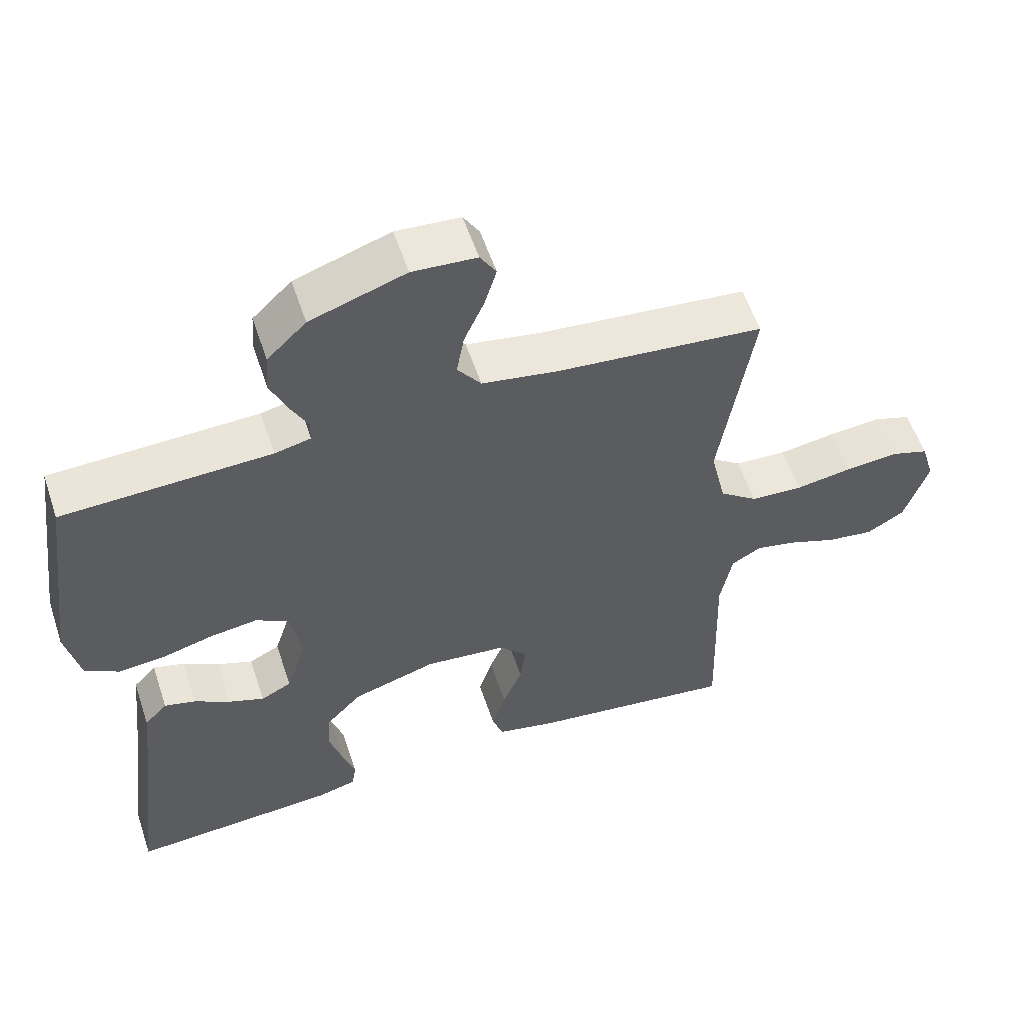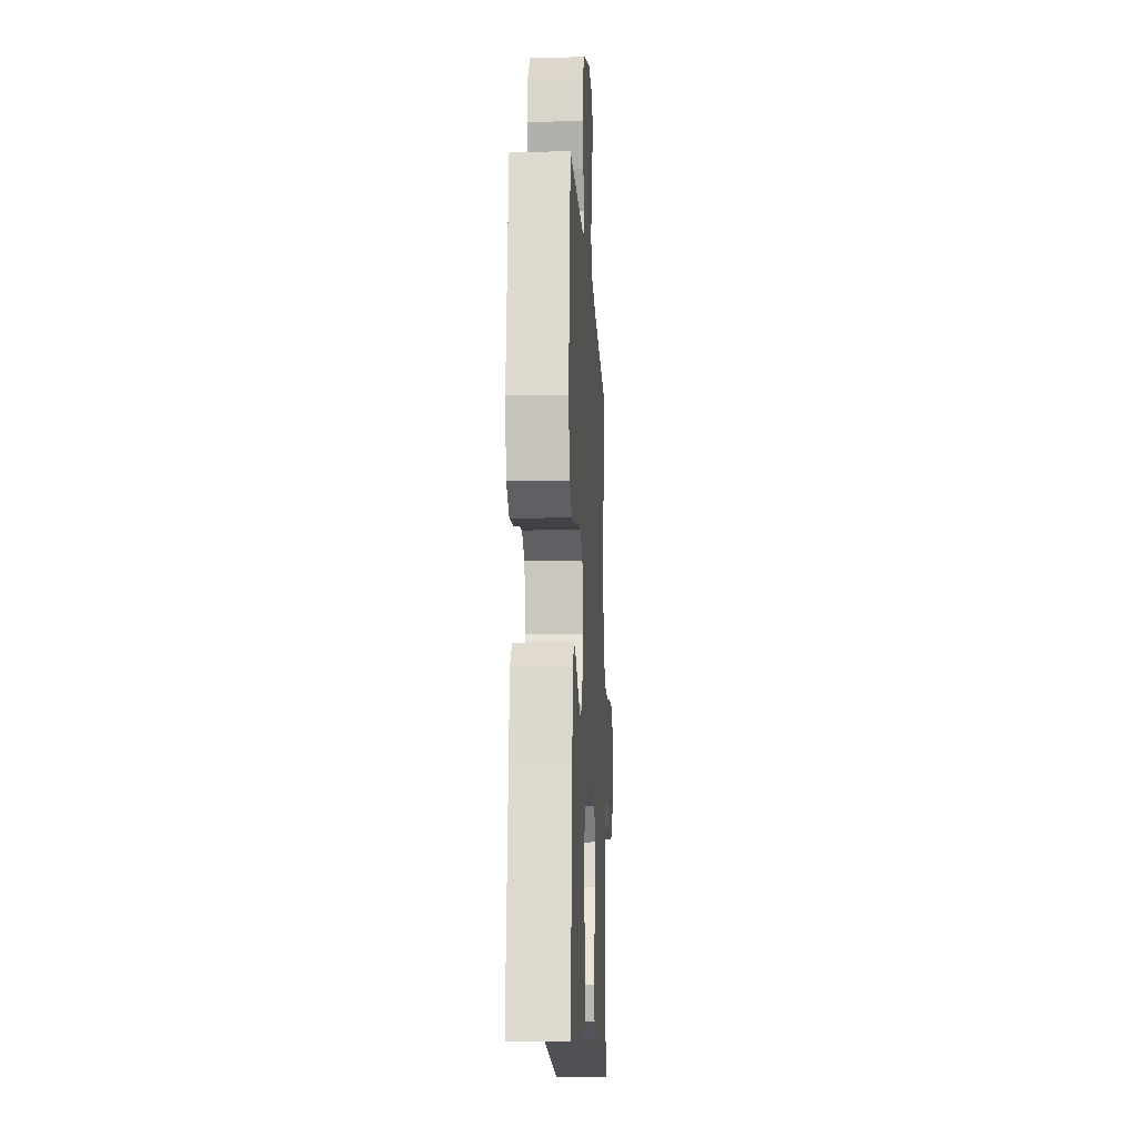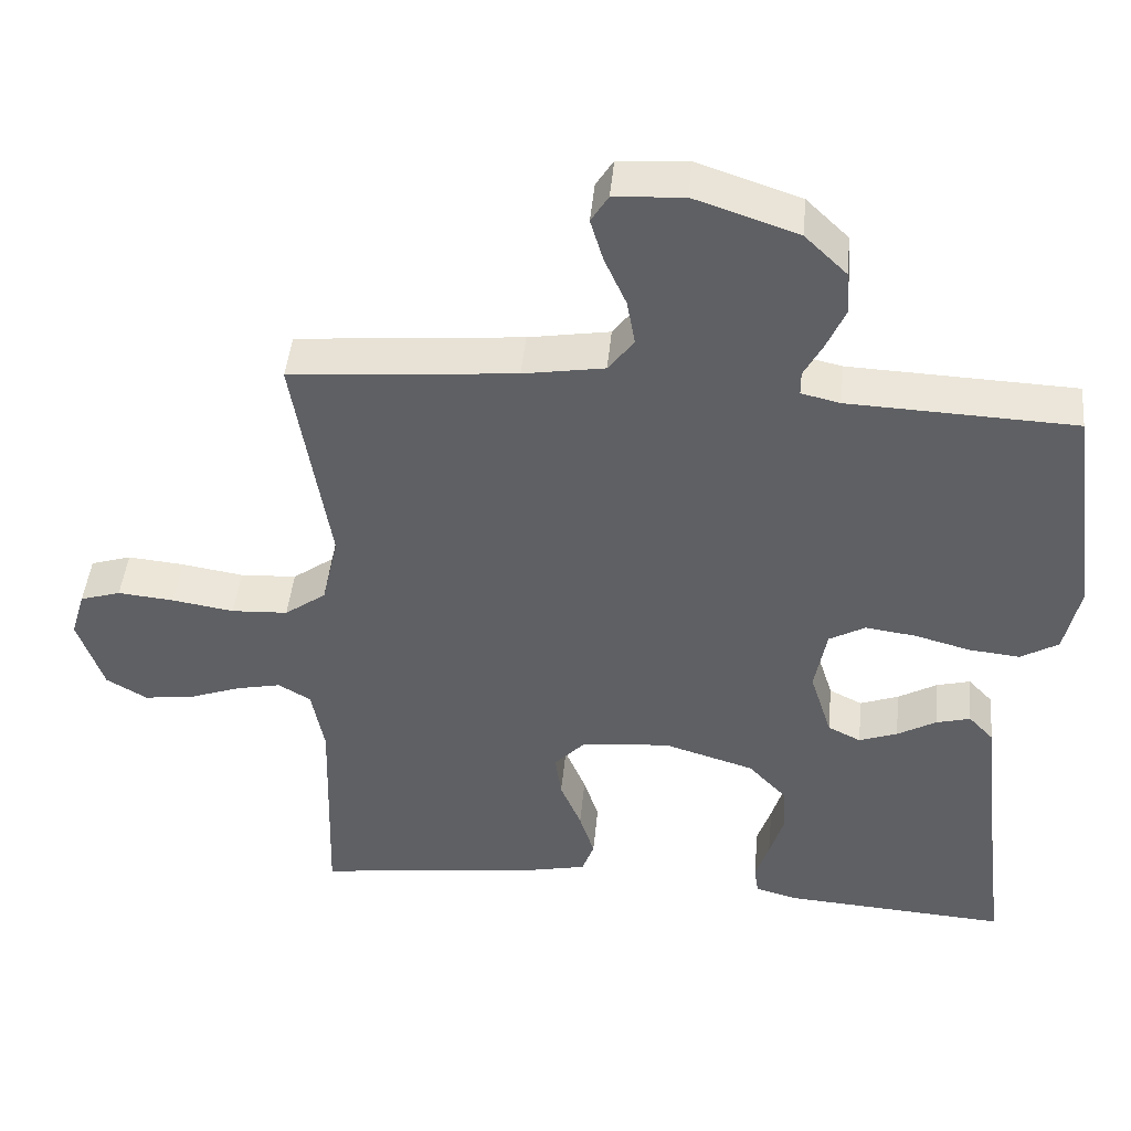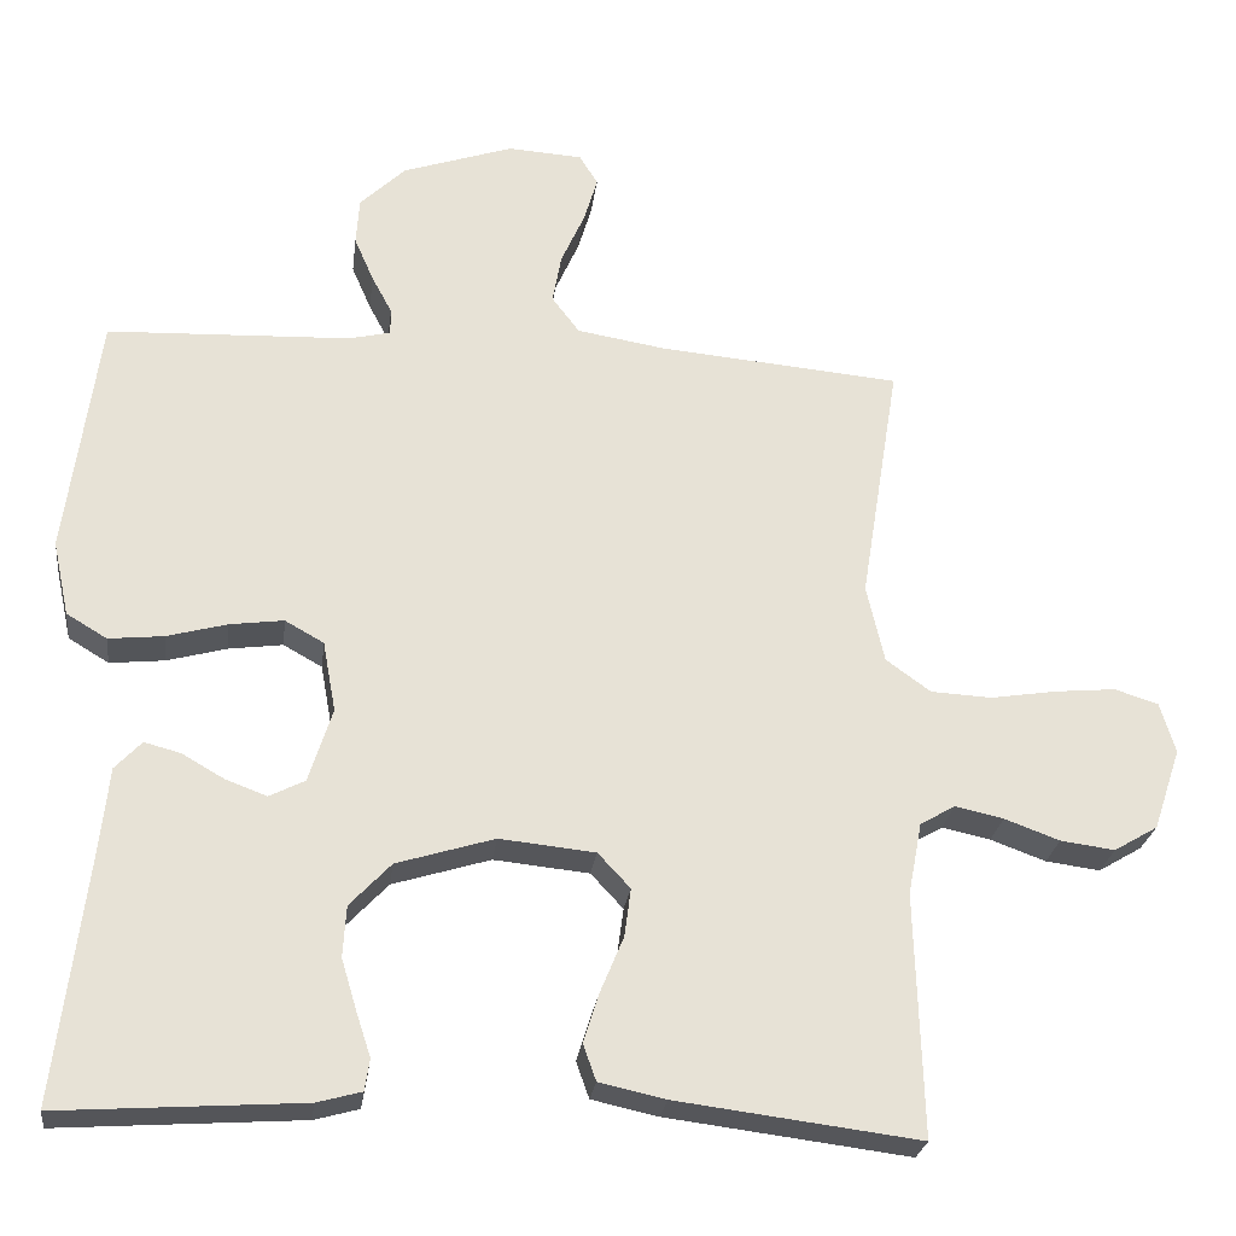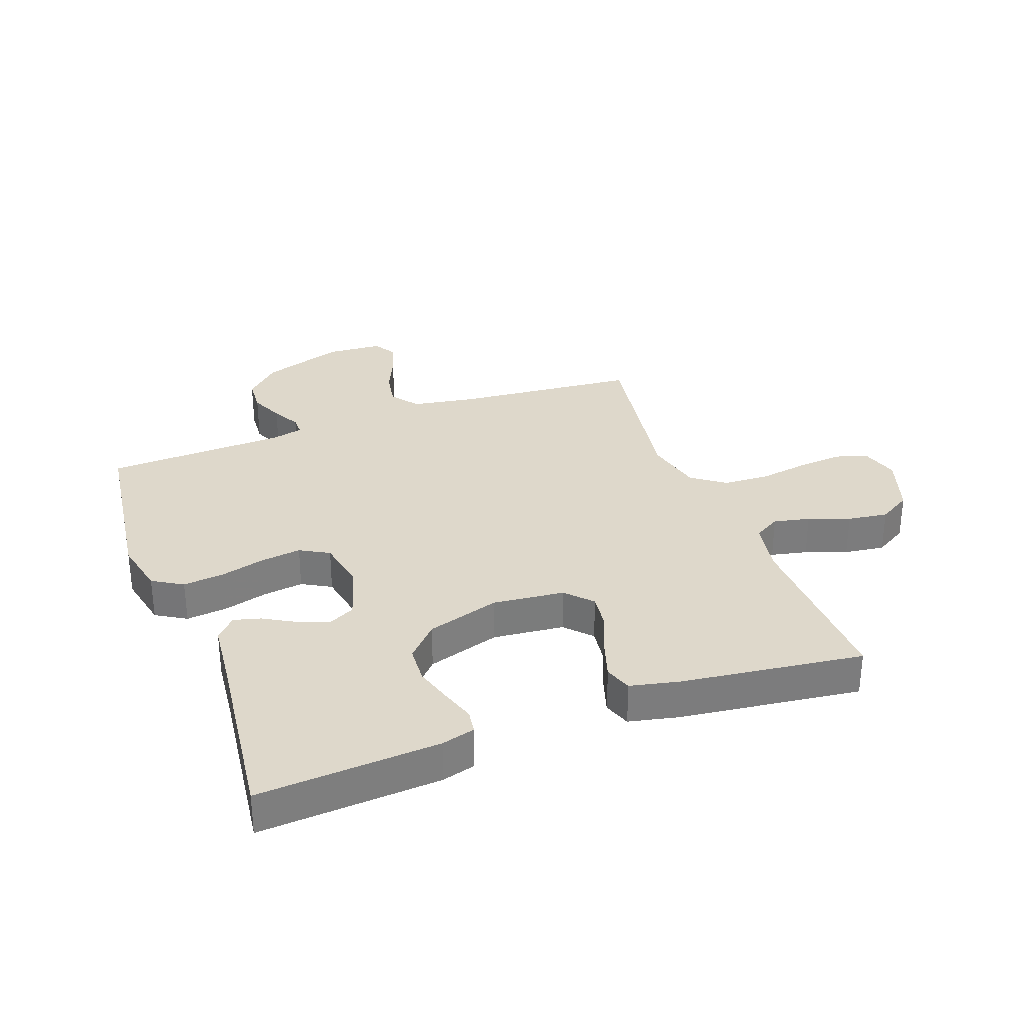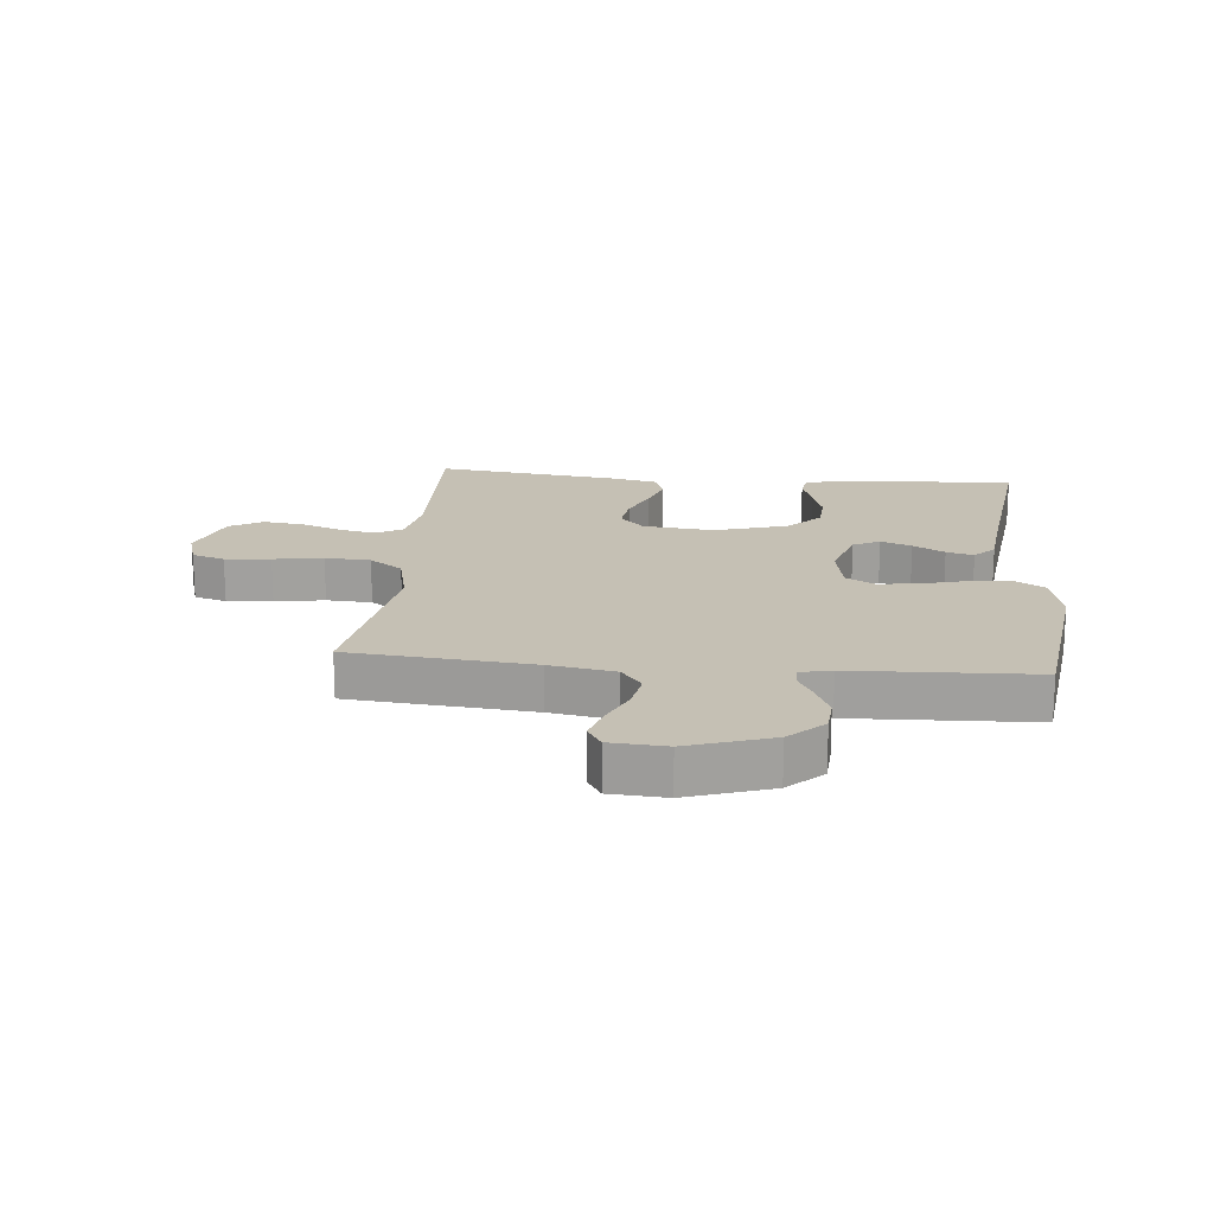
<metadata>
{"format":"obj","ext":"obj","renderer":"f3d","projection":"perspective","resolution":1024,"background":"white","views":[{"elev":56.2,"azim":161.6,"up":"+Z"},{"elev":-12.6,"azim":92.9,"up":"+Z"},{"elev":45.2,"azim":5.5,"up":"+Z"},{"elev":-25.5,"azim":172.9,"up":"+Z"},{"elev":31.6,"azim":159.7,"up":"+Y"},{"elev":18.2,"azim":5.4,"up":"+Y"}]}
</metadata>
<code>
v -0.5 0.07 -0.5
v -0.491 0.07 -0.2
v -0.508 0.07 -0.111
v -0.551 0.07 -0.086
v -0.611 0.07 -0.099
v -0.679 0.07 -0.124
v -0.746 0.07 -0.133
v -0.8 0.07 -0.101
v -0.834 0.07 0
v -0.815 0.07 0.063
v -0.761 0.07 0.08
v -0.686 0.07 0.073
v -0.604 0.07 0.06
v -0.529 0.07 0.064
v -0.474 0.07 0.104
v -0.452 0.07 0.2
v -0.5 0.07 0.5
v -0.2 0.07 0.527
v -0.092 0.07 0.545
v -0.058 0.07 0.59
v -0.069 0.07 0.651
v -0.098 0.07 0.716
v -0.115 0.07 0.773
v -0.092 0.07 0.81
v 0 0.07 0.816
v 0.137 0.07 0.77
v 0.193 0.07 0.716
v 0.197 0.07 0.658
v 0.173 0.07 0.603
v 0.148 0.07 0.556
v 0.148 0.07 0.524
v 0.2 0.07 0.512
v 0.5 0.07 0.5
v 0.54 0.07 0.2
v 0.52 0.07 0.108
v 0.47 0.07 0.078
v 0.402 0.07 0.085
v 0.328 0.07 0.105
v 0.261 0.07 0.114
v 0.213 0.07 0.087
v 0.197 0.07 0
v 0.226 0.07 -0.092
v 0.27 0.07 -0.114
v 0.321 0.07 -0.095
v 0.373 0.07 -0.065
v 0.418 0.07 -0.053
v 0.451 0.07 -0.088
v 0.463 0.07 -0.2
v 0.5 0.07 -0.5
v 0.2 0.07 -0.48
v 0.145 0.07 -0.465
v 0.139 0.07 -0.426
v 0.157 0.07 -0.371
v 0.176 0.07 -0.308
v 0.172 0.07 -0.245
v 0.121 0.07 -0.191
v 0 0.07 -0.154
v -0.118 0.07 -0.166
v -0.158 0.07 -0.209
v -0.15 0.07 -0.269
v -0.122 0.07 -0.336
v -0.102 0.07 -0.399
v -0.118 0.07 -0.444
v -0.2 0.07 -0.462
v -0.5 0 -0.5
v -0.491 0 -0.2
v -0.508 0 -0.111
v -0.551 0 -0.086
v -0.611 0 -0.099
v -0.679 0 -0.124
v -0.746 0 -0.133
v -0.8 0 -0.101
v -0.834 0 0
v -0.815 0 0.063
v -0.761 0 0.08
v -0.686 0 0.073
v -0.604 0 0.06
v -0.529 0 0.064
v -0.474 0 0.104
v -0.452 0 0.2
v -0.5 0 0.5
v -0.2 0 0.527
v -0.092 0 0.545
v -0.058 0 0.59
v -0.069 0 0.651
v -0.098 0 0.716
v -0.115 0 0.773
v -0.092 0 0.81
v 0 0 0.816
v 0.137 0 0.77
v 0.193 0 0.716
v 0.197 0 0.658
v 0.173 0 0.603
v 0.148 0 0.556
v 0.148 0 0.524
v 0.2 0 0.512
v 0.5 0 0.5
v 0.54 0 0.2
v 0.52 0 0.108
v 0.47 0 0.078
v 0.402 0 0.085
v 0.328 0 0.105
v 0.261 0 0.114
v 0.213 0 0.087
v 0.197 0 0
v 0.226 0 -0.092
v 0.27 0 -0.114
v 0.321 0 -0.095
v 0.373 0 -0.065
v 0.418 0 -0.053
v 0.451 0 -0.088
v 0.463 0 -0.2
v 0.5 0 -0.5
v 0.2 0 -0.48
v 0.145 0 -0.465
v 0.139 0 -0.426
v 0.157 0 -0.371
v 0.176 0 -0.308
v 0.172 0 -0.245
v 0.121 0 -0.191
v 0 0 -0.154
v -0.118 0 -0.166
v -0.158 0 -0.209
v -0.15 0 -0.269
v -0.122 0 -0.336
v -0.102 0 -0.399
v -0.118 0 -0.444
v -0.2 0 -0.462
f 64 1 2
f 63 64 2
f 62 63 2
f 61 62 2
f 60 61 2
f 59 60 2 3
f 58 59 3 4
f 57 58 4
f 51 52 53
f 50 51 53
f 49 50 53
f 48 49 53
f 48 53 54
f 47 48 54
f 46 47 54
f 45 46 54
f 44 45 54
f 43 44 54 55
f 36 37 38
f 35 36 38
f 34 35 38
f 33 34 38
f 32 33 38
f 31 32 38 39
f 28 29 30
f 27 28 30
f 26 27 30
f 25 26 30
f 24 25 30
f 23 24 30
f 22 23 30
f 21 22 30
f 20 21 30 31
f 31 39 40
f 20 31 40
f 19 20 40
f 16 17 18
f 19 40 41
f 18 19 41
f 16 18 41
f 15 16 41
f 11 12 13
f 10 11 13
f 9 10 13
f 8 9 13
f 7 8 13
f 6 7 13
f 5 6 13
f 4 5 13 14
f 42 43 55 56
f 42 56 57
f 41 42 57
f 15 41 57
f 14 15 57
f 4 14 57
f 66 65 128
f 66 128 127
f 66 127 126
f 66 126 125
f 66 125 124
f 67 66 124 123
f 68 67 123 122
f 68 122 121
f 117 116 115
f 117 115 114
f 117 114 113
f 117 113 112
f 118 117 112
f 118 112 111
f 118 111 110
f 118 110 109
f 118 109 108
f 119 118 108 107
f 102 101 100
f 102 100 99
f 102 99 98
f 102 98 97
f 102 97 96
f 103 102 96 95
f 94 93 92
f 94 92 91
f 94 91 90
f 94 90 89
f 94 89 88
f 94 88 87
f 94 87 86
f 94 86 85
f 95 94 85 84
f 104 103 95
f 104 95 84
f 104 84 83
f 82 81 80
f 105 104 83
f 105 83 82
f 105 82 80
f 105 80 79
f 77 76 75
f 77 75 74
f 77 74 73
f 77 73 72
f 77 72 71
f 77 71 70
f 77 70 69
f 78 77 69 68
f 120 119 107 106
f 121 120 106
f 121 106 105
f 121 105 79
f 121 79 78
f 121 78 68
f 1 65 66 2
f 2 66 67 3
f 3 67 68 4
f 4 68 69 5
f 5 69 70 6
f 6 70 71 7
f 7 71 72 8
f 8 72 73 9
f 9 73 74 10
f 10 74 75 11
f 11 75 76 12
f 12 76 77 13
f 13 77 78 14
f 14 78 79 15
f 15 79 80 16
f 16 80 81 17
f 17 81 82 18
f 18 82 83 19
f 19 83 84 20
f 20 84 85 21
f 21 85 86 22
f 22 86 87 23
f 23 87 88 24
f 24 88 89 25
f 25 89 90 26
f 26 90 91 27
f 27 91 92 28
f 28 92 93 29
f 29 93 94 30
f 30 94 95 31
f 31 95 96 32
f 32 96 97 33
f 33 97 98 34
f 34 98 99 35
f 35 99 100 36
f 36 100 101 37
f 37 101 102 38
f 38 102 103 39
f 39 103 104 40
f 40 104 105 41
f 41 105 106 42
f 42 106 107 43
f 43 107 108 44
f 44 108 109 45
f 45 109 110 46
f 46 110 111 47
f 47 111 112 48
f 48 112 113 49
f 49 113 114 50
f 50 114 115 51
f 51 115 116 52
f 52 116 117 53
f 53 117 118 54
f 54 118 119 55
f 55 119 120 56
f 56 120 121 57
f 57 121 122 58
f 58 122 123 59
f 59 123 124 60
f 60 124 125 61
f 61 125 126 62
f 62 126 127 63
f 63 127 128 64
f 64 128 65 1

</code>
